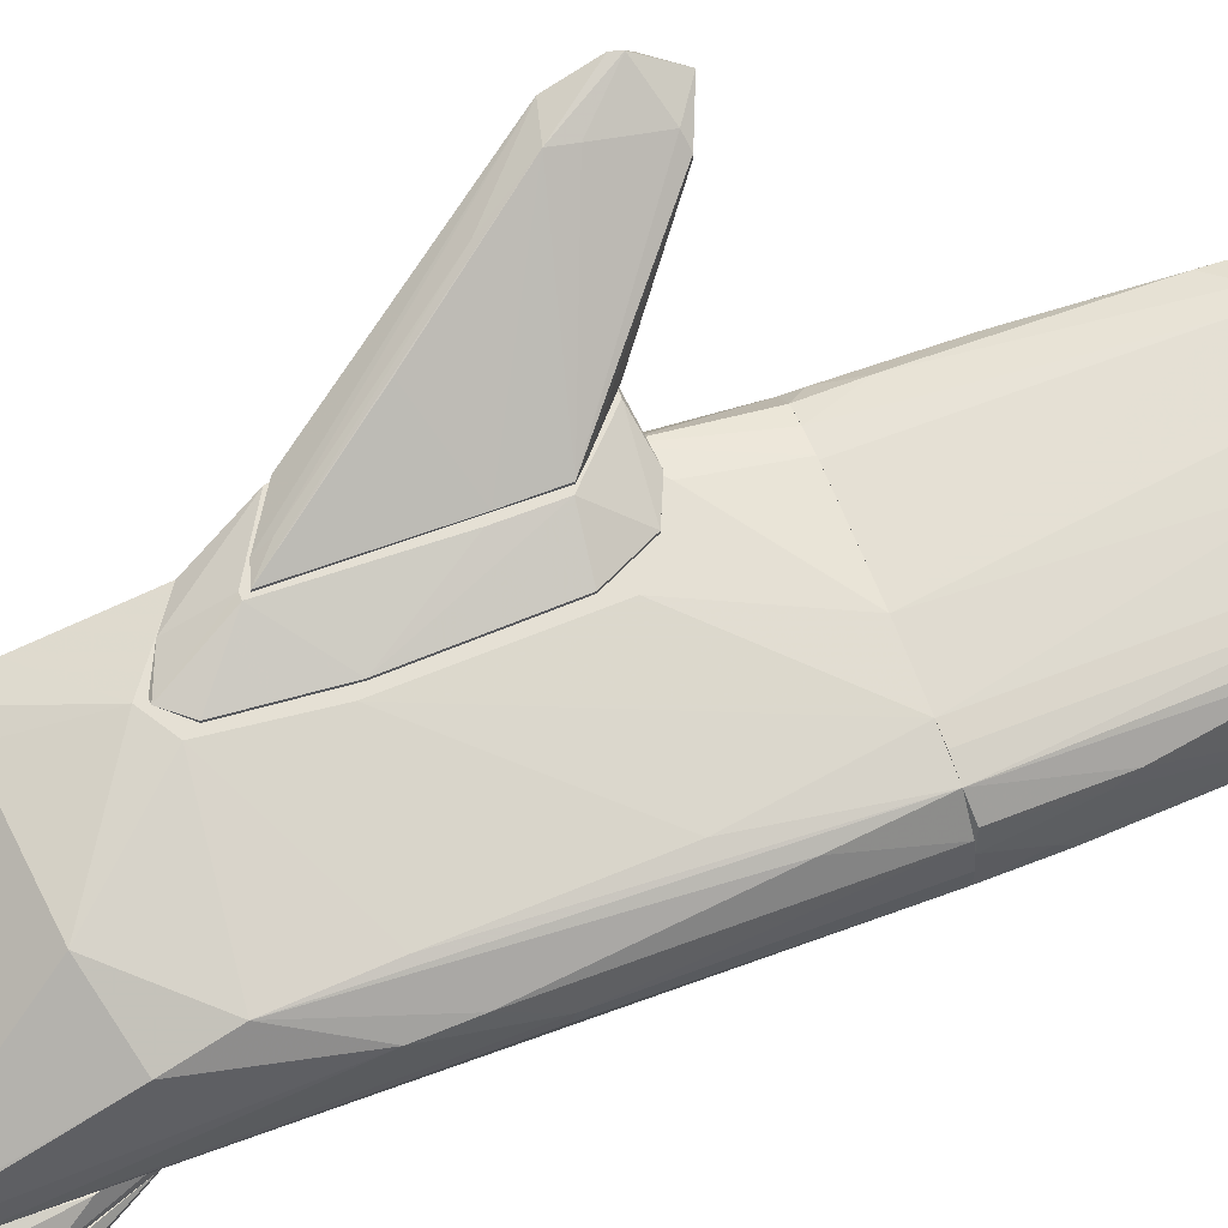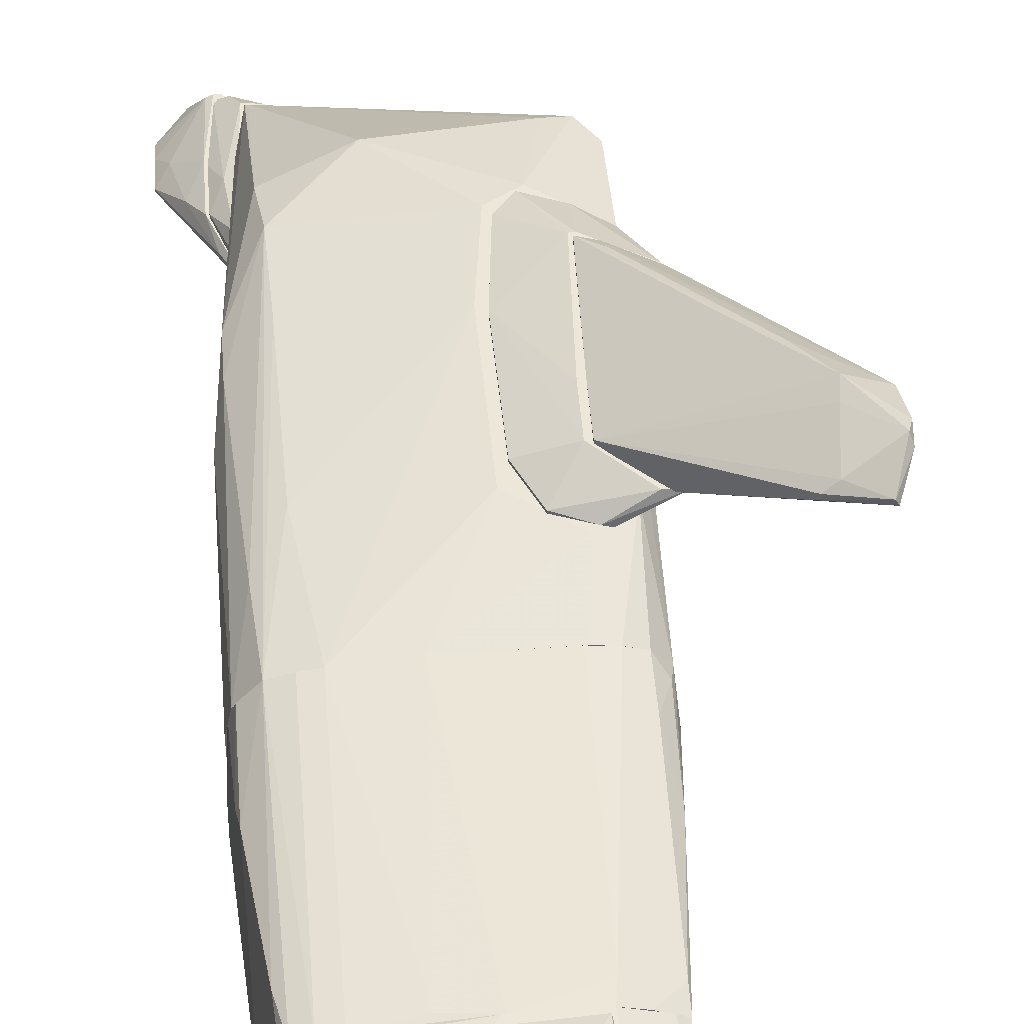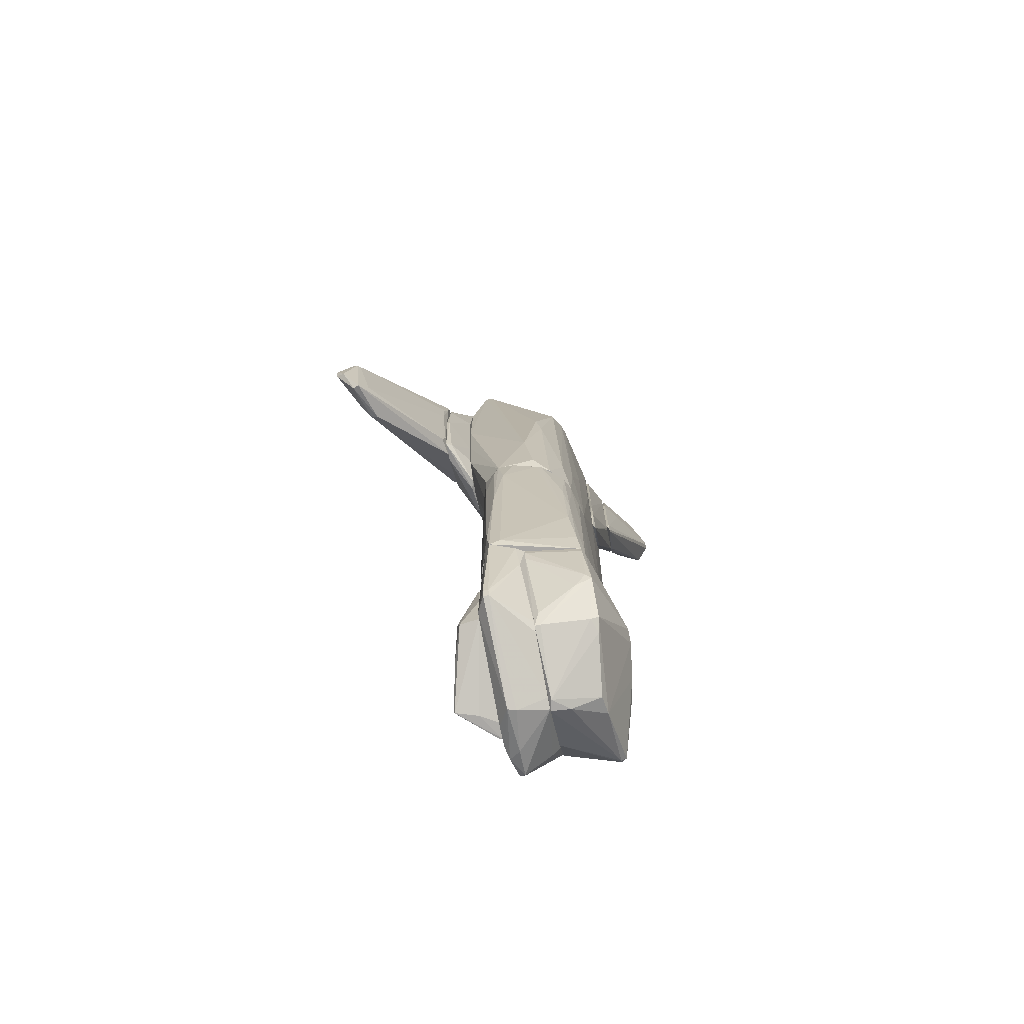
<metadata>
{"format":"obj","ext":"obj","renderer":"f3d","projection":"perspective","resolution":1024,"background":"white","views":[{"elev":65.3,"azim":-111.4,"up":"+Z"},{"elev":49.8,"azim":-4.5,"up":"+Z"},{"elev":-75.2,"azim":101.2,"up":"+Y"}]}
</metadata>
<code>
o convex_0
v -1.824 -2.572 -0.495
v 1.87 -0.5071 0.4584
v 1.87 -0.5071 0.2199
v 1.631 -4.043 0.6173
v -1.547 -0.5071 0.6173
v 0.8368 -0.5071 -0.7331
v 1.234 -4.043 -0.6934
v -1.467 -4.043 0.6173
v -1.547 -0.5071 -0.7332
v -1.507 -4.043 -0.7332
v 1.115 -0.5071 0.8159
v 0.201 -4.043 0.8557
v 0.3599 -4.043 -0.8128
v -1.864 -0.5071 0.1008
v 1.472 -0.5071 -0.5345
v -1.03 -0.5071 0.7365
v 1.512 -2.93 -0.5345
v 1.035 -4.043 0.8557
v 1.671 -0.5071 0.6968
v -1.785 -1.818 0.3788
v -1.706 -4.043 -0.6537
v -1.864 -0.5071 -0.495
v -1.03 -4.043 0.7365
v -0.1957 -0.5071 0.8159
v 0.00227 -0.5071 -0.7729
v -0.2755 -4.003 -0.8128
v 1.75 -0.5071 -0.2167
v -1.547 -4.003 0.4584
v -1.904 -1.143 -0.2168
v 1.631 -3.923 0.4584
v -1.745 -3.764 -0.6537
v -0.355 -3.963 0.8159
v 1.313 -4.043 -0.6539
v 1.87 -1.064 0.3788
v -1.189 -4.043 -0.7729
v 1.631 -3.724 0.657
v 1.115 -0.9044 -0.6934
v -1.745 -0.5071 -0.6537
v -1.269 -4.043 0.6966
v 1.075 -3.764 0.8557
v -1.785 -0.5469 0.3788
v 1.433 -0.5071 0.7762
v -1.745 -3.764 -0.5742
v -0.3151 -0.5071 -0.7729
v 1.671 -1.183 0.6968
v -1.706 -3.447 -0.6935
v 1.472 -2.255 -0.5743
v 1.79 -0.5867 -0.1373
v -1.904 -0.5071 -0.4154
v 1.79 -2.097 0.5377
v 0.9956 -3.883 -0.7331
v -1.269 -0.5071 0.6966
v 1.313 -4.043 0.7762
v -1.586 -3.486 0.5377
v -1.904 -1.341 -0.4154
v 1.552 -1.5 -0.495
v -1.586 -0.7455 -0.7332
v 1.393 -3.685 -0.614
v 1.313 -0.5071 -0.614
v -1.824 -1.54 0.2596
v 0.1611 -3.565 -0.8128
v 1.194 -2.334 -0.6934
v 1.83 -0.7057 0.5377
f 45 50 63
f 2 3 5
f 5 3 6
f 7 4 8
f 5 6 9
f 7 8 10
f 2 5 11
f 8 4 12
f 7 10 13
f 5 9 14
f 6 3 15
f 11 5 16
f 12 4 18
f 2 11 19
f 10 8 21
f 14 9 22
f 8 12 23
f 11 16 24
f 9 6 25
f 6 13 25
f 15 3 27
f 21 8 28
f 23 12 32
f 16 23 32
f 12 24 32
f 24 16 32
f 4 7 33
f 30 4 33
f 3 2 34
f 4 30 34
f 30 17 34
f 13 10 35
f 26 13 35
f 22 9 38
f 31 22 38
f 5 8 39
f 8 23 39
f 23 16 39
f 12 18 40
f 11 24 40
f 24 12 40
f 5 14 41
f 20 5 41
f 19 11 42
f 11 40 42
f 28 20 43
f 21 28 43
f 29 1 43
f 1 31 43
f 31 21 43
f 9 25 44
f 26 9 44
f 19 42 45
f 42 40 45
f 10 21 46
f 21 31 46
f 31 38 46
f 33 7 47
f 27 3 48
f 17 27 48
f 3 34 48
f 34 17 48
f 14 22 49
f 29 14 49
f 34 2 50
f 4 34 50
f 36 4 50
f 45 36 50
f 13 6 51
f 7 13 51
f 16 5 52
f 5 39 52
f 39 16 52
f 18 4 53
f 4 36 53
f 40 18 53
f 36 45 53
f 45 40 53
f 8 5 54
f 5 20 54
f 28 8 54
f 20 28 54
f 1 29 55
f 31 1 55
f 22 31 55
f 49 22 55
f 29 49 55
f 15 27 56
f 27 17 56
f 47 15 56
f 17 47 56
f 9 26 57
f 35 10 57
f 26 35 57
f 38 9 57
f 10 46 57
f 46 38 57
f 17 30 58
f 30 33 58
f 47 17 58
f 33 47 58
f 6 15 59
f 37 6 59
f 15 47 59
f 14 29 60
f 41 14 60
f 20 41 60
f 43 20 60
f 29 43 60
f 25 13 61
f 13 26 61
f 44 25 61
f 26 44 61
f 6 37 62
f 47 7 62
f 51 6 62
f 7 51 62
f 37 59 62
f 59 47 62
f 2 19 63
f 19 45 63
f 50 2 63
o convex_1
v 1.075 -4.837 0.8558
v -0.5933 -5.83 0.8558
v -0.5933 -5.83 0.8955
v 0.2409 -4.162 0.8955
v -0.03706 -5.87 1.412
v 1.035 -5.512 0.8558
v 0.9559 -5.353 1.173
v 0.9956 -4.122 0.8955
v -0.3549 -4.837 0.8558
v -0.1166 -5.83 1.412
v -0.3549 -4.917 0.9352
v 0.9559 -4.122 0.8558
v -0.196 -5.87 1.094
v 0.9956 -5.472 1.134
v -0.07675 -5.91 1.412
v 0.2409 -4.162 0.8558
v -0.3549 -5.83 0.8558
v 0.5189 -5.592 1.293
f 78 77 81
f 65 64 69
f 64 65 72
f 65 66 72
f 71 67 73
f 72 66 74
f 67 72 74
f 66 73 74
f 73 67 74
f 71 64 75
f 67 71 75
f 64 72 75
f 69 64 77
f 64 71 77
f 71 70 77
f 66 65 78
f 73 66 78
f 68 73 78
f 65 76 78
f 76 69 78
f 69 77 78
f 72 67 79
f 67 75 79
f 75 72 79
f 65 69 80
f 76 65 80
f 69 76 80
f 70 71 81
f 73 68 81
f 71 73 81
f 77 70 81
f 68 78 81
o convex_2
v 1.79 1.678 0.9749
v -1.904 -0.5071 -0.4154
v -1.904 -0.5071 -0.1371
v -1.507 7.835 -0.8128
v 1.313 -0.5062 -0.614
v -1.348 4.736 0.6172
v 1.671 5.809 0.6569
v -1.03 -0.5071 0.7364
v 1.472 4.458 -0.4551
v 1.869 -0.5071 0.4583
v -1.547 -0.5071 -0.7332
v 0.6379 4.498 0.9749
v 0.1217 3.227 -0.8128
v -0.4342 5.729 0.6967
v -1.785 3.783 0.2597
v 1.115 5.848 -0.4551
v 1.909 0.8052 0.02156
v -1.547 -0.5071 0.6172
v 1.274 0.566 0.9749
v 1.83 5.491 0.7364
v 1.035 4.975 -0.614
v 0.8365 -0.5071 -0.7332
v -1.626 7.119 -0.8128
v -0.9109 7.478 -0.8126
v 1.432 -0.5062 0.7761
v 1.83 4.14 0.9749
v -1.904 2.593 -0.177
v 1.591 5.888 0.6967
v 1.79 2.83 -0.177
v -1.427 5.491 0.3789
v 0.5189 1.123 0.9749
v 1.671 -0.5071 -0.3359
v -0.3151 -0.5071 -0.7729
v -1.825 -0.5071 0.2597
v -1.269 1.321 0.6967
v -1.507 7.835 -0.7729
v -0.1165 5.769 -0.8128
v -0.7123 2.95 -0.8126
v -1.745 -0.5071 -0.6537
v 1.869 2.513 0.9749
v 1.035 4.736 0.9749
v -0.196 -0.5071 0.8158
v -1.229 7.795 -0.8128
v 1.83 5.412 0.6172
v 0.4793 3.266 0.9749
v 1.71 0.9236 0.9749
v 0.7174 2.314 -0.7332
v -1.904 2.553 -0.01816
v 1.472 0.3675 -0.5345
v 1.591 5.888 0.5775
v -1.626 0.606 0.5378
v -1.626 6.087 -0.8128
v 1.274 5.888 0.6967
v 1.155 0.9637 -0.6537
v -1.308 3.547 0.6569
v 1.75 2.354 -0.2565
v 1.83 -0.2286 -0.0976
v -0.07656 2.116 -0.8128
v 1.671 -0.5071 0.6967
v 1.155 -0.5062 0.8158
v -1.785 3.149 0.2994
v -0.7123 7.199 -0.8126
v -1.467 7.795 -0.7332
v 1.194 4.776 -0.5743
f 86 135 145
f 84 83 89
f 89 83 91
f 91 83 92
f 87 93 95
f 84 89 99
f 82 93 100
f 91 92 103
f 85 94 104
f 93 82 107
f 83 84 108
f 104 83 108
f 101 88 109
f 87 95 111
f 96 87 111
f 100 93 112
f 103 86 113
f 91 103 113
f 103 92 114
f 84 99 115
f 99 89 116
f 85 104 117
f 104 96 117
f 96 111 117
f 94 85 118
f 114 92 119
f 92 83 120
f 83 104 120
f 82 91 121
f 91 98 121
f 98 101 121
f 107 82 121
f 101 107 121
f 95 93 122
f 93 107 122
f 107 101 122
f 101 109 122
f 89 91 123
f 112 89 123
f 100 112 123
f 97 105 124
f 85 117 124
f 118 85 124
f 97 88 125
f 90 97 125
f 88 101 125
f 101 98 125
f 110 90 125
f 98 110 125
f 89 112 126
f 112 93 126
f 116 89 126
f 91 82 127
f 82 100 127
f 103 94 128
f 94 118 128
f 118 102 128
f 96 104 129
f 108 84 129
f 104 108 129
f 84 115 129
f 113 86 130
f 88 97 131
f 109 88 131
f 97 124 131
f 124 109 131
f 99 87 132
f 115 99 132
f 104 94 133
f 119 92 133
f 92 120 133
f 120 104 133
f 95 122 134
f 122 109 134
f 86 103 135
f 128 102 135
f 103 128 135
f 93 87 136
f 87 99 136
f 99 116 136
f 126 93 136
f 116 126 136
f 90 110 137
f 110 98 137
f 130 90 137
f 113 130 137
f 98 91 138
f 91 113 138
f 137 98 138
f 113 137 138
f 94 103 139
f 103 114 139
f 114 119 139
f 133 94 139
f 119 133 139
f 123 91 140
f 91 127 140
f 127 106 140
f 100 123 141
f 127 100 141
f 106 127 141
f 123 140 141
f 140 106 141
f 87 96 142
f 96 129 142
f 129 115 142
f 132 87 142
f 115 132 142
f 97 102 143
f 105 97 143
f 102 118 143
f 124 105 143
f 118 124 143
f 111 95 144
f 117 111 144
f 109 124 144
f 124 117 144
f 95 134 144
f 134 109 144
f 97 90 145
f 102 97 145
f 130 86 145
f 90 130 145
f 135 102 145
o convex_3
v 1.949 2.949 0.9749
v 0.5986 3.147 0.9749
v 0.5986 3.147 1.015
v 1.353 0.6061 1.015
v 2.148 3.346 1.293
v 2.148 0.725 1.293
v 1.274 1.321 1.293
v 0.9562 4.617 1.015
v 1.353 3.783 1.293
v 0.6385 1.4 0.9749
v 1.83 4.14 0.9749
v 1.75 0.9634 0.9749
v 2.267 1.877 1.253
v 0.7178 4.339 0.9749
v 0.9164 0.8044 1.015
v 2.267 2.671 1.253
v 1.869 0.725 1.293
v 0.6385 1.4 1.015
v 1.472 0.6061 0.9749
v 0.7178 4.339 1.015
v 1.433 4.419 1.015
v 2.108 0.8044 1.213
v 1.83 1.48 0.9749
v 1.036 4.617 0.9749
v 2.267 1.877 1.293
v 1.274 1.996 1.293
v 1.433 3.783 1.293
v 0.9164 0.8044 0.9749
f 155 164 173
f 151 150 152
f 152 150 154
f 147 146 155
f 148 147 155
f 146 147 156
f 155 146 157
f 147 148 159
f 156 147 159
f 146 156 161
f 156 150 161
f 158 146 161
f 149 151 162
f 151 152 162
f 160 149 162
f 152 160 162
f 152 148 163
f 148 155 163
f 160 152 163
f 155 160 163
f 151 149 164
f 155 157 164
f 148 154 165
f 154 153 165
f 159 148 165
f 153 159 165
f 150 156 166
f 158 151 167
f 151 164 167
f 164 157 167
f 157 146 168
f 146 158 168
f 167 157 168
f 158 167 168
f 159 153 169
f 156 159 169
f 153 166 169
f 166 156 169
f 150 151 170
f 151 158 170
f 161 150 170
f 158 161 170
f 148 152 171
f 154 148 171
f 152 154 171
f 154 150 172
f 153 154 172
f 150 166 172
f 166 153 172
f 149 160 173
f 160 155 173
f 164 149 173
o convex_4
v 2.267 3.147 1.333
v 1.353 1.281 1.293
v 1.512 1.122 1.293
v 3.737 -0.03015 2.723
v 1.393 3.704 1.333
v 2.267 0.6454 1.333
v 3.617 -0.5071 2.365
v 3.3 0.7641 2.564
v 3.737 0.645 2.524
v 3.022 -0.2684 2.286
v 2.307 2.711 1.293
v 1.353 1.281 1.333
v 3.697 0.6846 2.405
v 2.386 1.916 1.333
v 1.989 0.685 1.293
v 1.632 3.624 1.293
v 1.632 3.624 1.333
v 3.498 -0.2288 2.246
v 3.18 -0.2288 2.405
v 2.188 3.267 1.333
v 2.942 1.44 2.286
v 3.776 -0.1093 2.604
v 1.353 1.916 1.333
v 3.578 -0.5071 2.445
v 3.022 -0.2684 2.206
v 1.393 3.704 1.293
v 3.26 0.4863 2.524
v 2.227 0.8441 1.293
v 2.307 2.274 1.928
v 3.776 0.08898 2.723
v 2.267 3.028 1.293
v 2.386 2.392 1.333
v 3.737 0.645 2.445
v 1.671 3.425 1.452
f 194 182 207
f 176 175 184
f 175 176 185
f 176 183 185
f 179 180 188
f 176 184 188
f 184 175 189
f 189 178 190
f 180 179 191
f 186 180 191
f 187 186 191
f 179 187 191
f 185 183 192
f 182 174 193
f 190 182 193
f 189 190 193
f 178 181 194
f 181 182 194
f 175 185 196
f 185 181 196
f 177 192 197
f 192 183 197
f 195 177 197
f 180 195 197
f 183 176 198
f 188 180 198
f 176 188 198
f 180 197 198
f 197 183 198
f 189 175 199
f 178 189 199
f 175 196 199
f 196 178 199
f 177 181 200
f 181 185 200
f 192 177 200
f 185 192 200
f 184 187 201
f 187 179 201
f 179 188 201
f 188 184 201
f 181 178 202
f 178 196 202
f 196 181 202
f 181 177 203
f 182 181 203
f 177 195 203
f 174 186 204
f 186 184 204
f 184 189 204
f 193 174 204
f 189 193 204
f 184 186 205
f 187 184 205
f 186 187 205
f 174 182 206
f 186 174 206
f 180 186 206
f 195 180 206
f 182 203 206
f 203 195 206
f 190 178 207
f 182 190 207
f 178 194 207
o convex_5
v -0.3551 -5.83 -0.1376
v 1.433 -4.043 0.1406
v 1.433 -4.122 0.1406
v 0.1214 -4.4 -1.091
v -1.586 -4.043 0.1406
v -1.666 -4.043 -0.6935
v 1.154 -4.996 -0.7332
v -1.467 -5.195 -0.7333
v 0.7969 -5.512 0.1406
v 1.313 -4.043 -0.6538
v -1.03 -5.353 0.1406
v 0.5188 -5.473 -0.6935
v -0.5932 -5.632 -0.6141
v -0.3153 -5.87 0.1406
v 0.2009 -4.043 -0.8524
v -0.5534 -4.599 -1.011
v -1.507 -4.678 0.02143
v -1.507 -5.195 -0.6538
v 0.7174 -5.393 -0.7332
v -0.0375 -4.321 -1.091
v -0.1564 -5.87 0.1009
v -0.3153 -5.711 -0.5742
v -1.666 -4.281 -0.6141
v -0.7915 -4.599 -0.9715
v 0.9161 -5.353 0.06109
v -1.467 -4.678 0.1406
v 1.393 -4.281 0.1406
v -0.07724 -4.44 -1.091
v 0.7174 -5.433 -0.614
v 1.194 -4.917 -0.6538
v 1.234 -4.043 -0.6934
v -1.467 -5.234 -0.6538
v -1.189 -4.043 -0.773
v 0.1214 -4.202 -1.011
v 0.7969 -5.512 0.06109
v 1.313 -4.162 -0.6538
v -1.666 -4.281 -0.6935
v 1.115 -5.075 -0.4949
f 232 242 245
f 210 209 212
f 212 209 213
f 210 212 216
f 209 210 217
f 213 209 217
f 216 212 218
f 216 218 221
f 213 217 222
f 220 215 223
f 211 214 226
f 219 220 226
f 221 208 228
f 216 221 228
f 208 220 229
f 220 219 229
f 228 208 229
f 219 228 229
f 212 213 230
f 224 212 230
f 225 224 230
f 223 215 231
f 213 227 231
f 218 212 233
f 212 224 233
f 225 218 233
f 224 225 233
f 210 216 234
f 216 232 234
f 220 223 235
f 211 226 235
f 226 220 235
f 227 211 235
f 223 231 235
f 231 227 235
f 226 214 236
f 219 226 236
f 228 219 236
f 210 234 237
f 214 211 238
f 217 214 238
f 222 217 238
f 215 220 239
f 220 208 239
f 208 221 239
f 221 218 239
f 218 225 239
f 225 215 239
f 213 222 240
f 227 213 240
f 227 240 241
f 211 227 241
f 238 211 241
f 222 238 241
f 240 222 241
f 216 228 242
f 232 216 242
f 236 214 242
f 228 236 242
f 217 210 243
f 214 217 243
f 210 237 243
f 237 214 243
f 215 225 244
f 230 213 244
f 225 230 244
f 213 231 244
f 231 215 244
f 234 232 245
f 214 237 245
f 237 234 245
f 242 214 245
o convex_6
v -0.7914 -5.91 0.657
v 0.9158 -4.043 0.8557
v 1.035 -4.043 0.8557
v 1.433 -4.043 0.1406
v -1.547 -4.043 0.1406
v 0.7173 -5.552 0.1406
v 1.353 -5.552 0.7365
v -1.268 -4.043 0.6968
v -0.7121 -5.83 0.8557
v -0.2753 -5.91 0.1406
v -1.229 -5.711 0.657
v 1.631 -4.043 0.6173
v -1.07 -5.353 0.1406
v -0.1167 -6.029 0.6968
v 1.115 -5.473 0.8557
v 0.1611 -4.043 0.8557
v -1.507 -4.162 0.5776
v 1.353 -5.552 0.657
v -1.507 -4.52 0.1406
v -1.229 -5.711 0.7365
v 1.393 -4.52 0.2202
v -0.3945 -4.798 0.8557
v 0.8365 -5.473 0.1406
v -1.189 -5.79 0.657
v 1.512 -4.043 0.6968
v -0.3945 -5.87 0.8557
v -0.1562 -6.029 0.5776
v -1.11 -5.473 0.2598
v -1.03 -4.043 0.7365
v 1.512 -4.083 0.2598
v -1.467 -4.043 0.6173
v -0.1167 -5.87 0.1406
v -1.547 -4.321 0.1804
v 1.393 -5.433 0.657
v -0.9109 -5.83 0.816
v 1.393 -5.433 0.7365
v -0.3945 -4.083 0.816
f 274 267 282
f 247 249 250
f 250 249 251
f 247 250 253
f 248 247 254
f 250 251 255
f 249 247 257
f 250 255 258
f 248 254 260
f 259 252 260
f 247 253 261
f 254 247 261
f 252 259 263
f 250 258 264
f 264 256 265
f 254 261 267
f 251 249 268
f 263 251 268
f 249 266 268
f 266 263 268
f 255 246 269
f 265 256 269
f 247 248 270
f 257 247 270
f 248 260 270
f 254 259 271
f 260 254 271
f 259 260 271
f 246 255 272
f 259 246 272
f 263 259 272
f 258 255 273
f 264 258 273
f 256 264 273
f 255 269 273
f 269 256 273
f 253 254 274
f 261 253 274
f 254 267 274
f 249 257 275
f 266 249 275
f 253 250 276
f 250 262 276
f 262 265 276
f 265 253 276
f 255 251 277
f 251 263 277
f 272 255 277
f 263 272 277
f 262 250 278
f 250 264 278
f 265 262 278
f 264 265 278
f 252 263 279
f 263 266 279
f 275 257 279
f 266 275 279
f 254 253 280
f 246 259 280
f 259 254 280
f 253 265 280
f 269 246 280
f 265 269 280
f 260 252 281
f 257 270 281
f 270 260 281
f 252 279 281
f 279 257 281
f 267 261 282
f 261 274 282
o convex_7
v -1.189 7.676 -1.051
v -2.46 7.478 -1.567
v -2.46 7.478 -1.528
v -1.031 5.055 -1.091
v -1.944 6.604 -1.051
v -2.262 7.954 -1.766
v -1.825 8.312 -1.051
v -2.063 8.55 -1.567
v -0.9907 6.684 -1.091
v -1.587 5.651 -1.051
v -2.46 8.232 -1.647
v -2.341 7.795 -1.766
v -0.9907 5.214 -1.051
v -2.301 7.676 -1.369
v -0.9907 5.214 -1.091
v -1.904 8.312 -1.091
v -1.15 7.557 -1.091
v -1.07 5.055 -1.091
v -1.984 8.51 -1.528
v -2.103 8.55 -1.448
v -1.745 8.312 -1.051
v -1.944 7.359 -1.051
v -2.46 8.153 -1.726
v -2.182 7.636 -1.726
v -1.587 5.651 -1.091
v -1.348 6.961 -1.29
v -1.825 6.127 -1.131
v -0.9907 6.684 -1.051
v -2.143 6.961 -1.21
v -2.46 7.954 -1.567
f 296 298 312
f 287 283 289
f 283 287 292
f 284 285 293
f 283 292 295
f 291 295 297
f 295 286 297
f 284 294 300
f 294 286 300
f 286 295 300
f 295 292 300
f 288 290 301
f 291 288 301
f 283 299 301
f 299 291 301
f 290 293 302
f 298 289 302
f 293 298 302
f 301 290 302
f 301 302 303
f 289 283 303
f 283 301 303
f 302 289 303
f 287 289 304
f 289 298 304
f 298 296 304
f 290 288 305
f 284 293 305
f 293 290 305
f 294 284 305
f 288 294 305
f 286 294 306
f 294 288 306
f 297 286 306
f 284 300 307
f 300 292 307
f 288 291 308
f 291 297 308
f 306 288 308
f 297 306 308
f 285 284 309
f 292 287 309
f 284 307 309
f 307 292 309
f 283 295 310
f 295 291 310
f 299 283 310
f 291 299 310
f 296 285 311
f 287 304 311
f 304 296 311
f 285 309 311
f 309 287 311
f 293 285 312
f 285 296 312
f 298 293 312
o convex_8
v -0.7126 7.12 -0.8128
v -1.904 6.563 -1.051
v -1.904 6.563 -1.011
v -0.2757 2.87 -0.8128
v -0.8716 6.484 -1.051
v -1.666 6.127 -0.8128
v -1.785 8.233 -1.051
v -0.951 4.777 -1.051
v -1.547 7.915 -0.8128
v -0.2757 5.889 -0.8525
v -0.9908 3.982 -0.8525
v -1.11 7.597 -1.051
v -0.1961 3.228 -0.8525
v -1.547 5.532 -1.051
v -0.3551 2.91 -0.8525
v -1.308 7.875 -0.8128
v -0.2757 5.889 -0.8128
v -1.745 6.882 -0.8525
v -0.9908 3.982 -0.8128
v -1.825 8.113 -1.011
v -1.666 8.233 -1.011
v -0.9908 7.557 -0.8525
v -0.9114 4.777 -1.051
v -0.1961 3.903 -0.8525
v -0.7126 7.12 -0.8525
v -1.904 7.239 -1.011
v -0.1961 3.228 -0.8128
f 336 329 339
f 316 313 318
f 317 314 319
f 314 317 320
f 318 313 321
f 317 319 324
f 322 317 324
f 315 314 326
f 314 320 326
f 323 326 327
f 325 316 327
f 326 320 327
f 321 313 328
f 313 316 329
f 322 313 329
f 315 318 330
f 318 321 330
f 318 315 331
f 316 318 331
f 315 326 331
f 326 323 331
f 323 327 331
f 327 316 331
f 321 319 332
f 330 321 332
f 319 321 333
f 324 319 333
f 321 328 333
f 333 328 334
f 328 313 334
f 324 333 334
f 320 317 335
f 317 325 335
f 325 327 335
f 327 320 335
f 317 322 336
f 325 317 336
f 322 329 336
f 313 322 337
f 322 324 337
f 334 313 337
f 324 334 337
f 314 315 338
f 319 314 338
f 315 330 338
f 332 319 338
f 330 332 338
f 316 325 339
f 329 316 339
f 325 336 339

</code>
